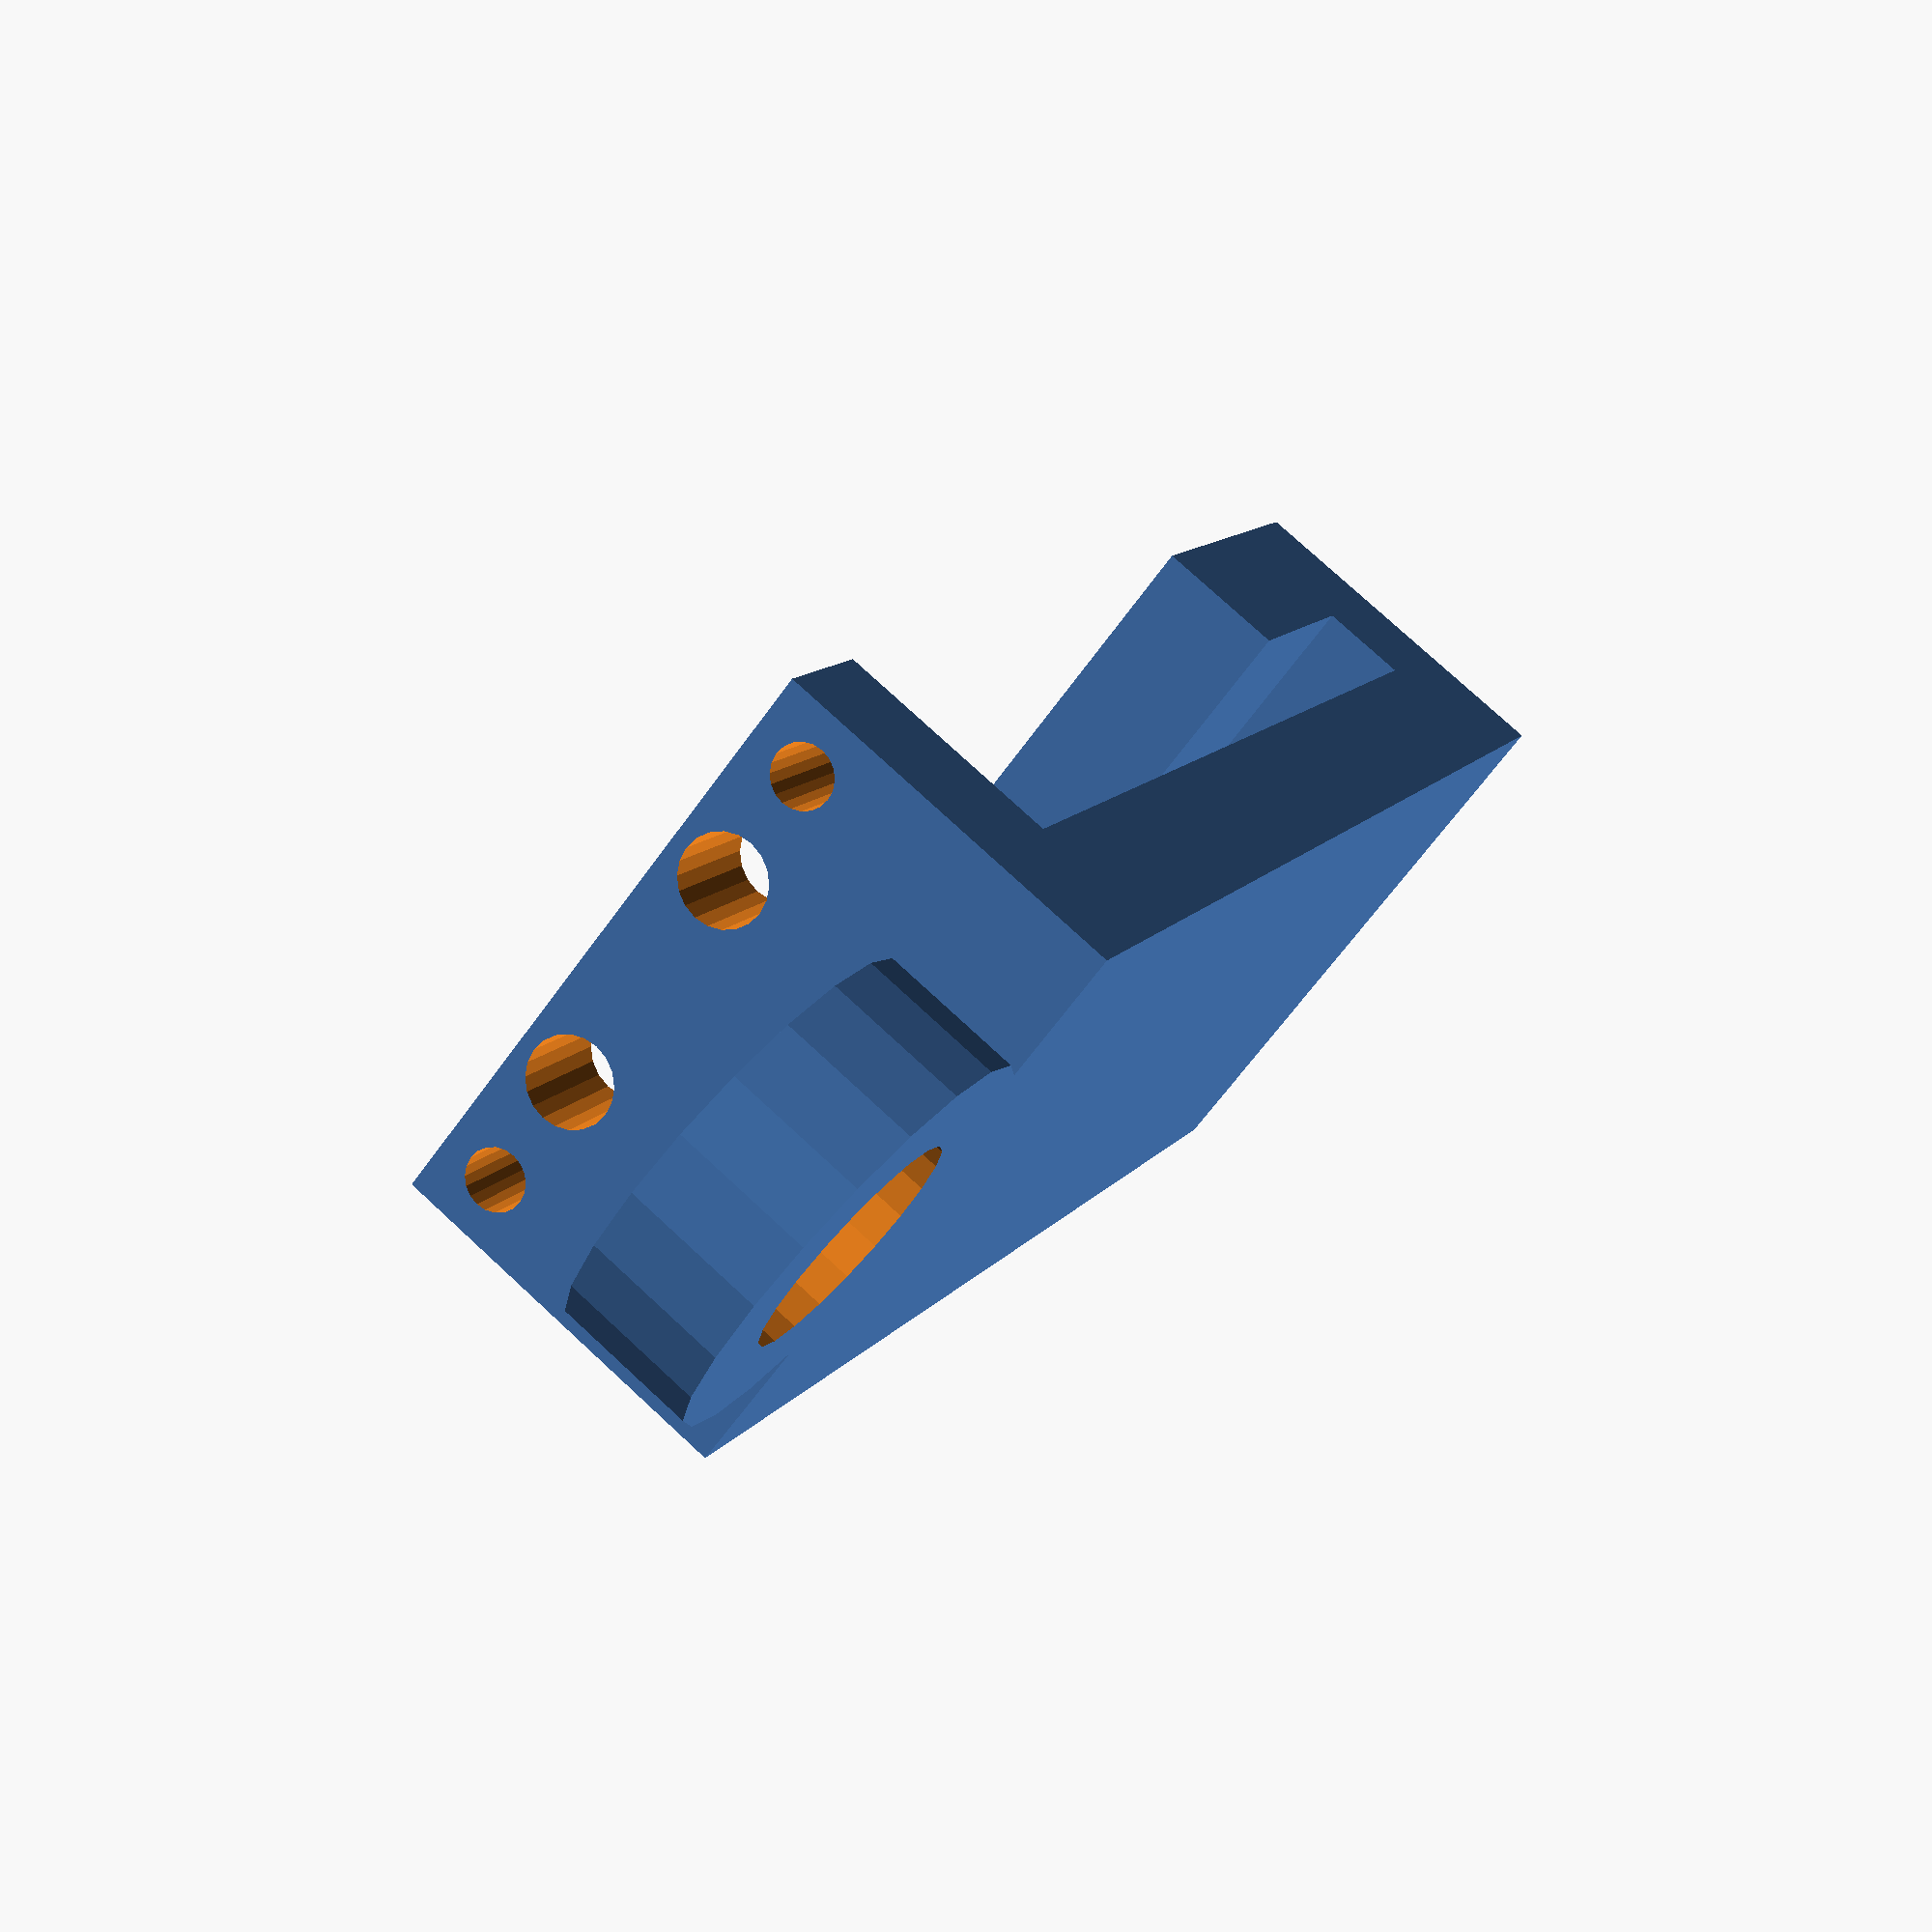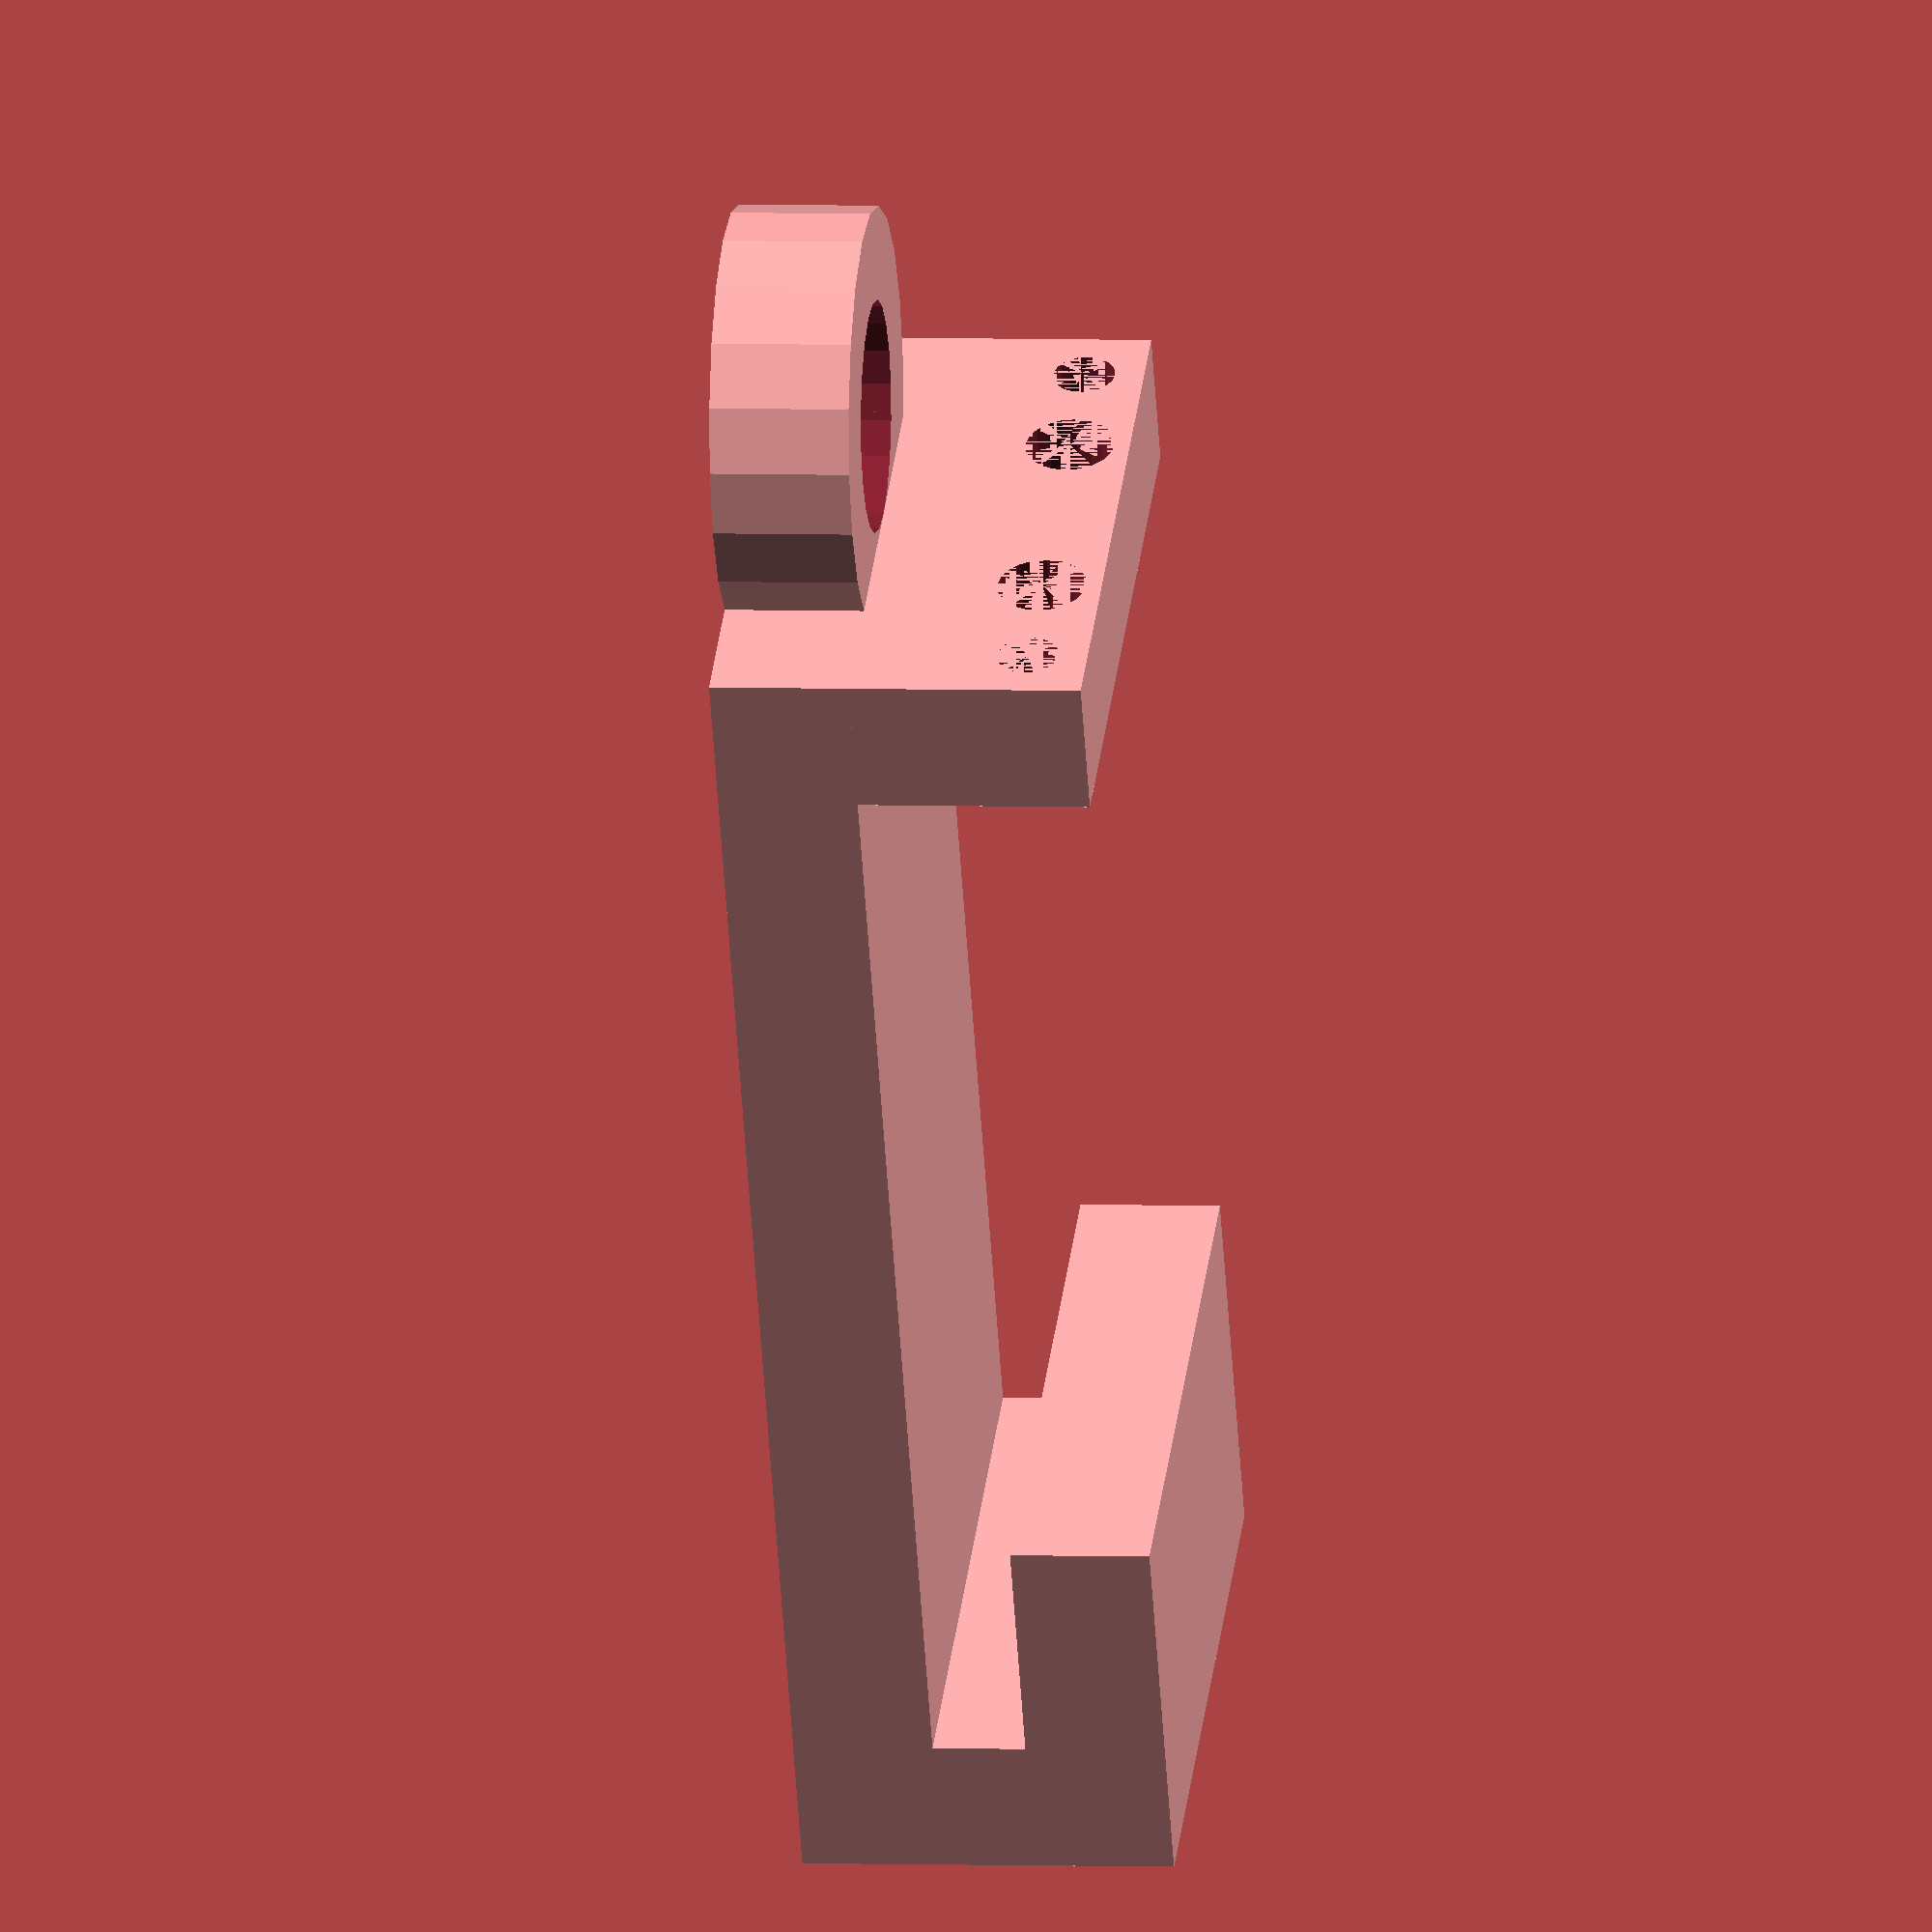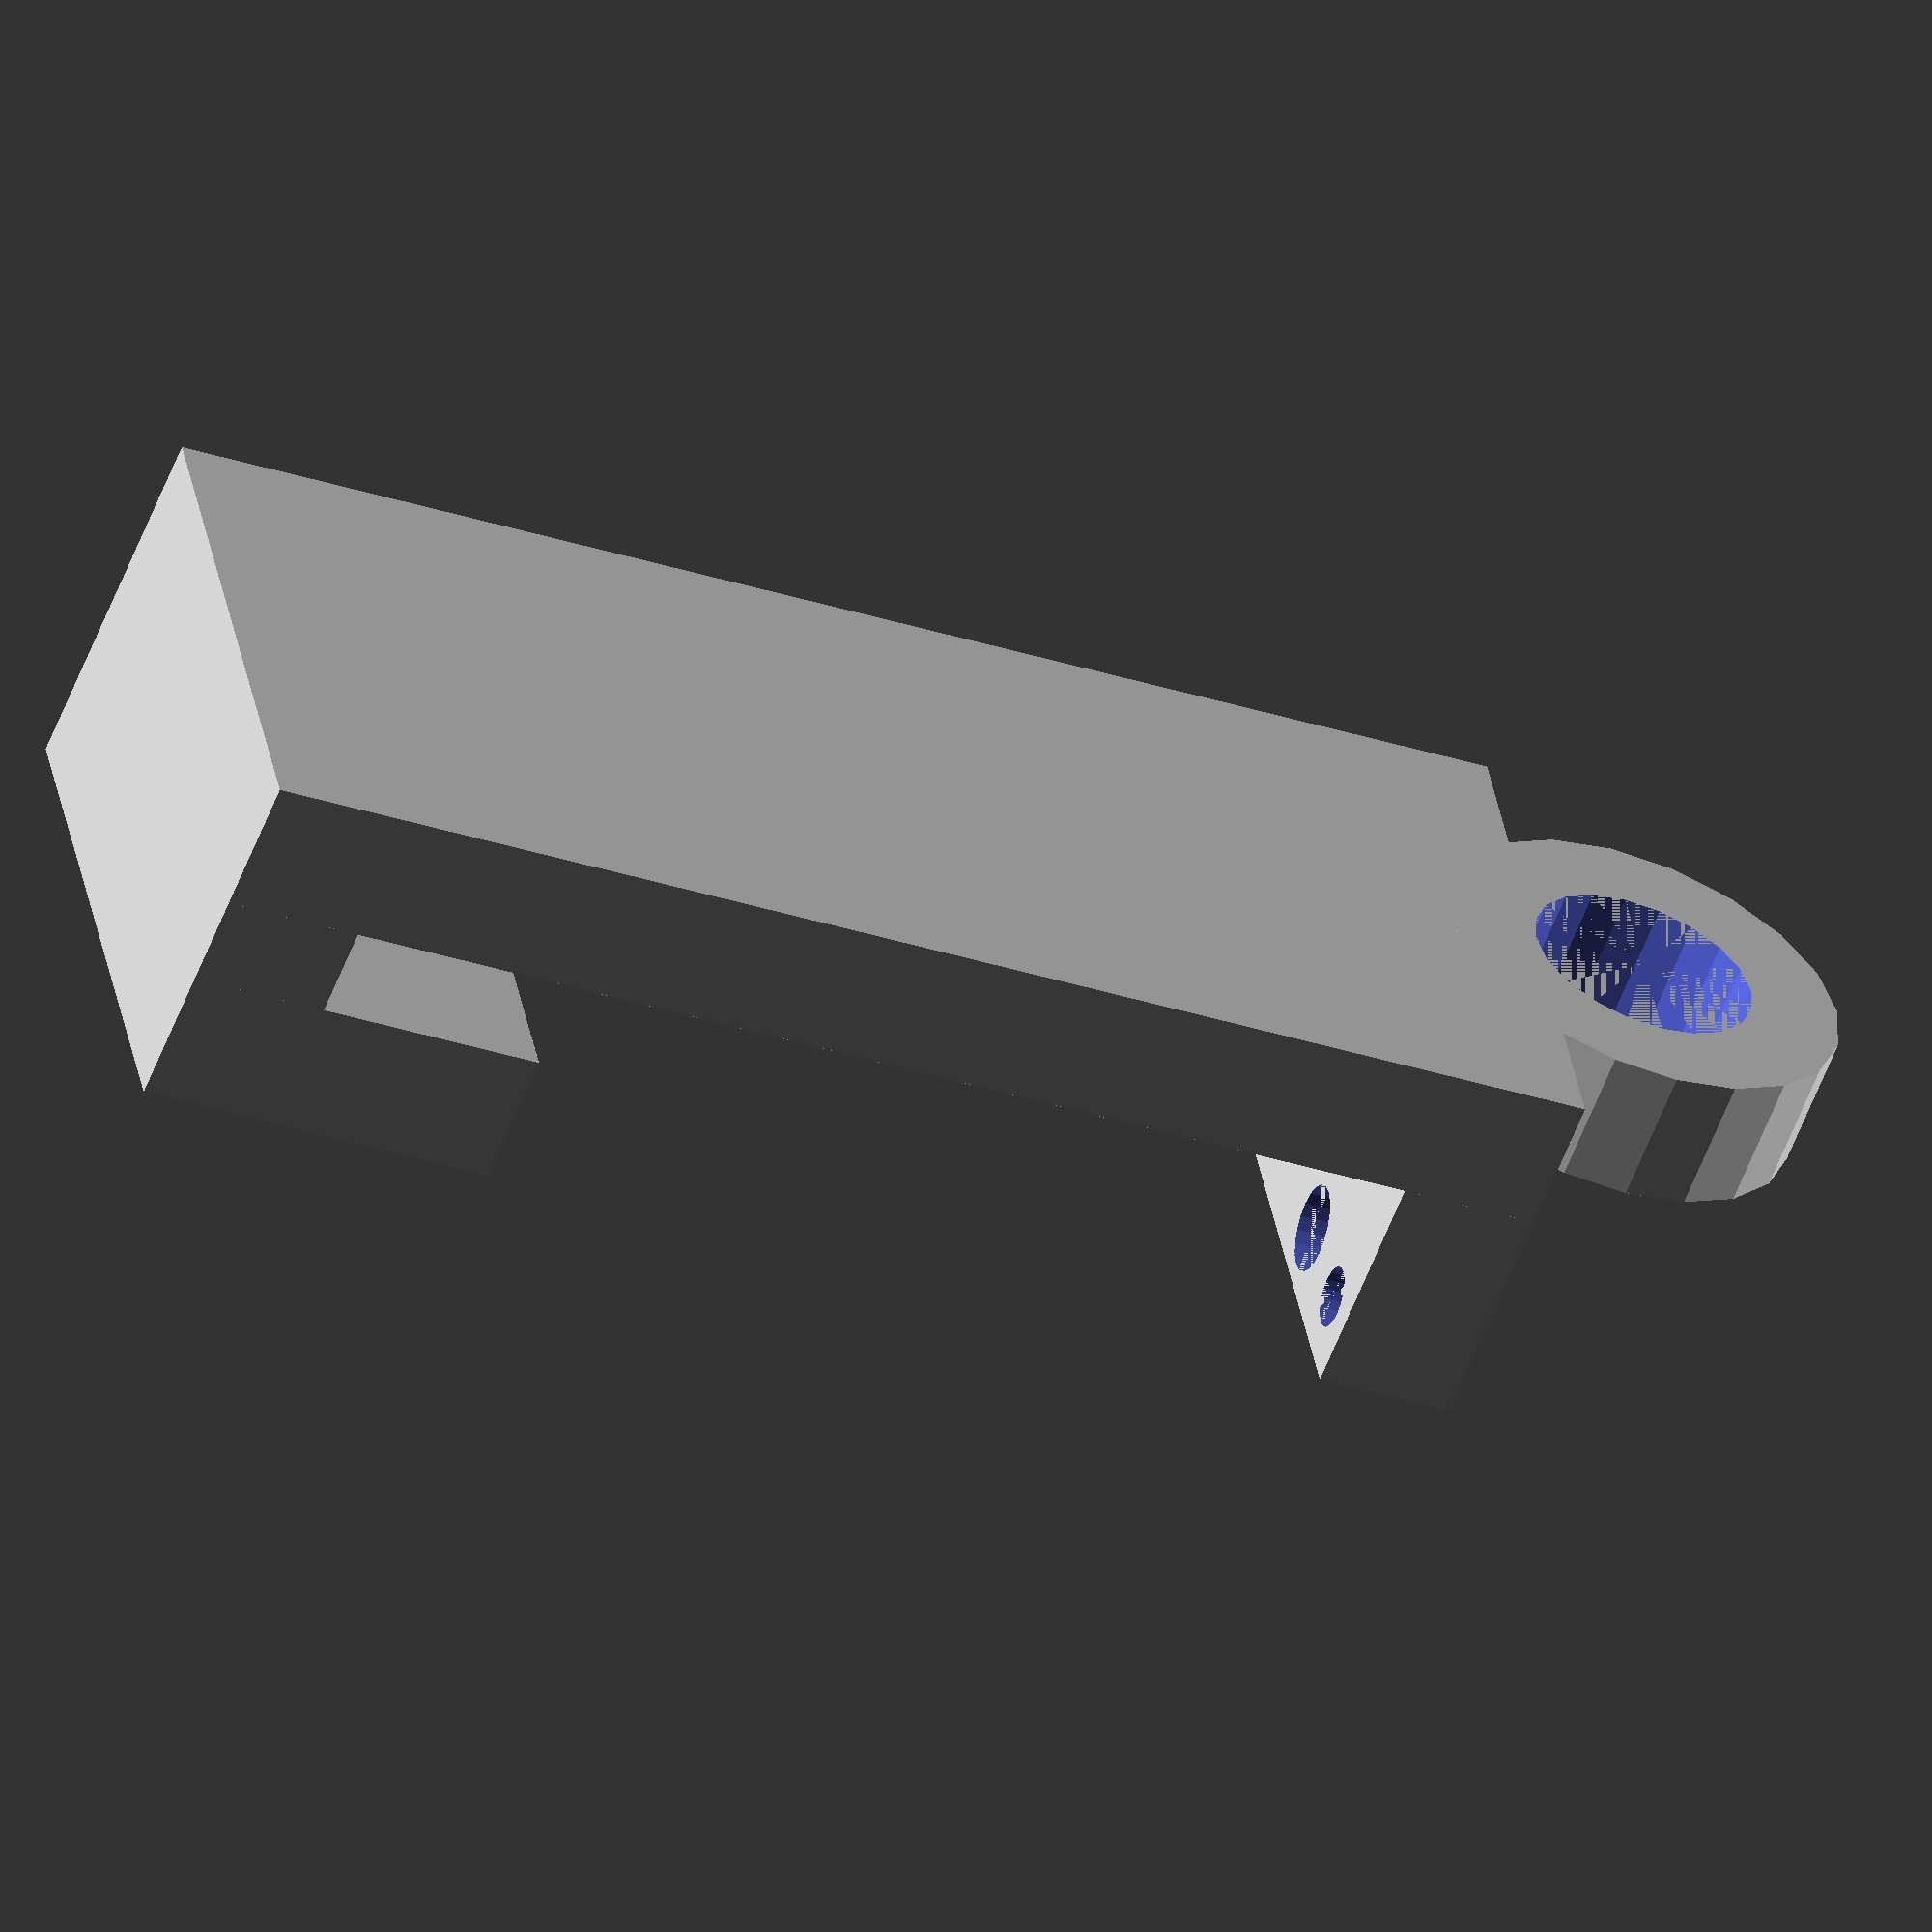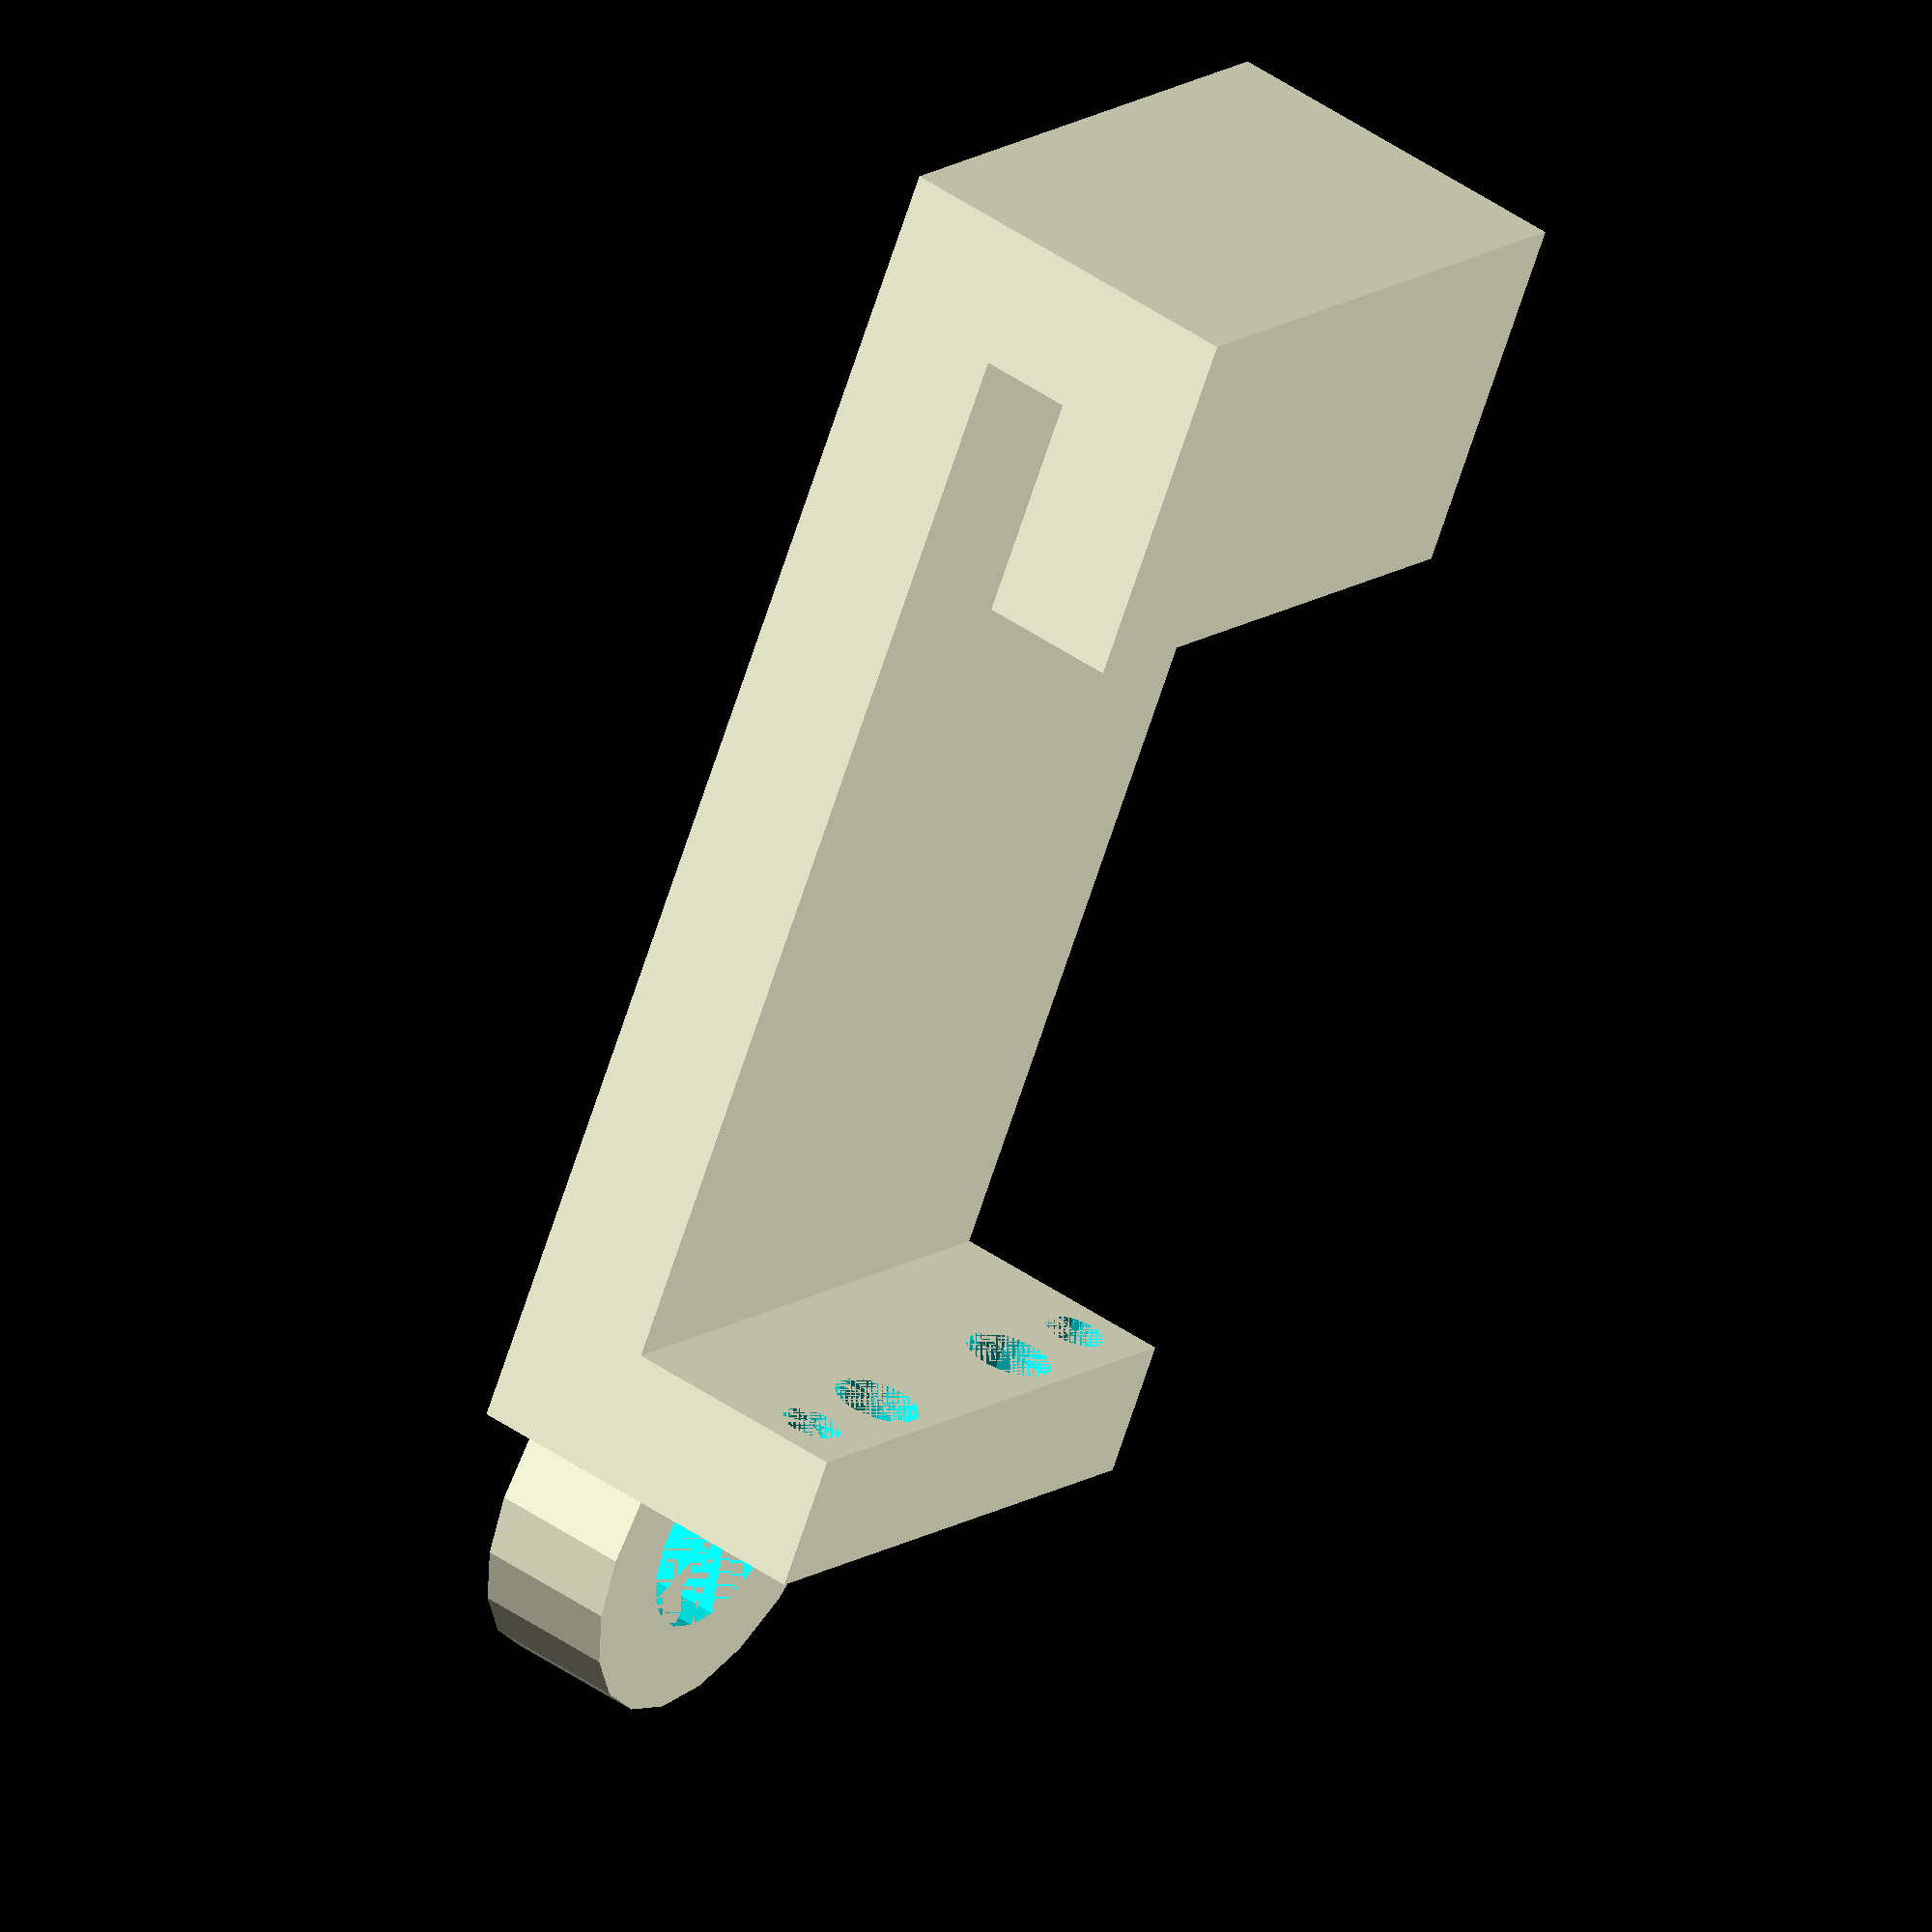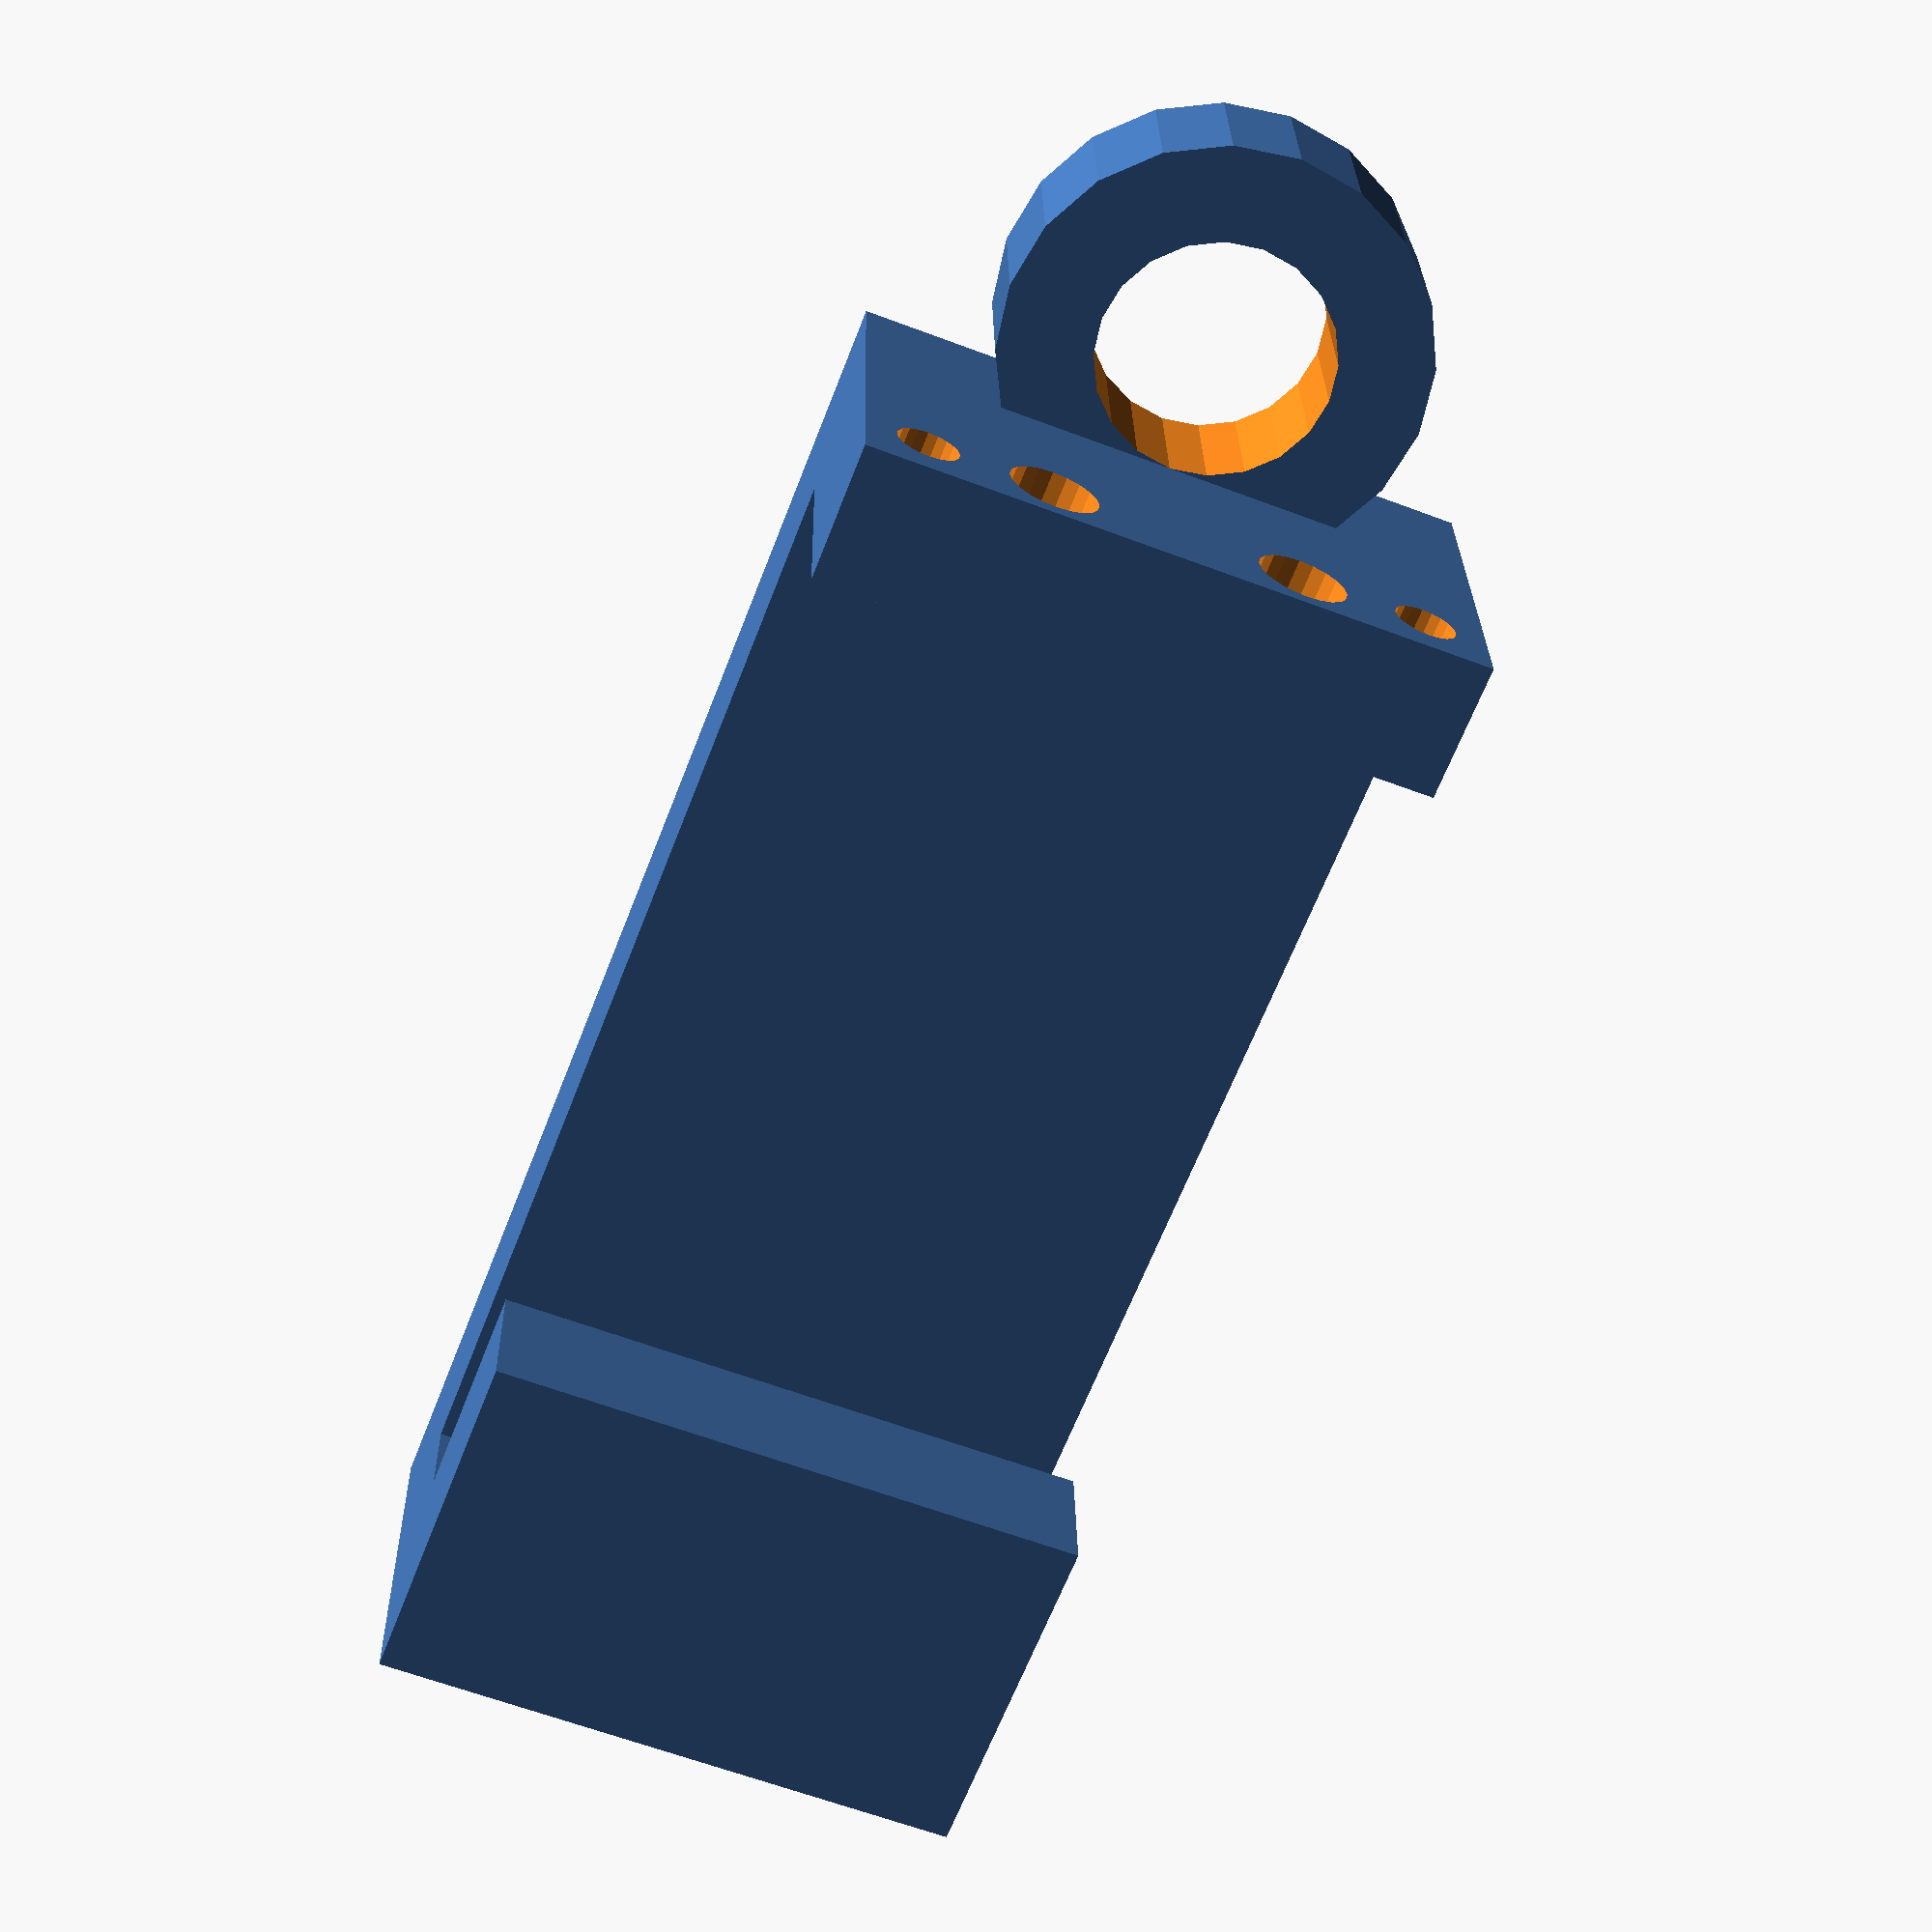
<openscad>
stepover_thickness = 9.00;
rear_clamp_depth = 15.00;
rear_clamp_thickness = 9.00;
slideover_gap = 58.00;
outer_plate_thickness = 9.00;
siding_thickness = 6.00;
height = 40.00;
bolt_diameter = 5.75;
bolt_position_y = 0.3;
bolt_top_margin = 1.0;
locator_hole_diameter = 4.0;
locator_hole_position_y = 0.1;
eyelet_inner_diameter = 15.00;
eyelet_wall_thickness = 6.00;

eps=0.001;

$fn=20;

module main_clamp_positive() {
    cube([2*stepover_thickness + rear_clamp_depth + slideover_gap, height, outer_plate_thickness]);
    translate([0.0, 0.0, outer_plate_thickness - eps])
        cube([stepover_thickness, height, siding_thickness + 2*eps]);
    translate([0.0, 0.0, outer_plate_thickness + siding_thickness])
        cube([stepover_thickness + rear_clamp_depth, height, rear_clamp_thickness]);
        
        translate([stepover_thickness + rear_clamp_depth + slideover_gap, 0.0, outer_plate_thickness - eps])
            cube([stepover_thickness, height, siding_thickness + rear_clamp_thickness + eps]);
    
    // Eyelet
    translate([2*stepover_thickness + rear_clamp_depth + slideover_gap + 0.5*eyelet_inner_diameter, 0.5*height, 0.0])
    difference() {
        cylinder(d=(eyelet_inner_diameter + 2*eyelet_wall_thickness), h=outer_plate_thickness);
        translate([0.0, 0.0, -eps])
        cylinder(d=eyelet_inner_diameter, h=outer_plate_thickness + 2*eps);
    }
}        
 
module bolt_holes() {
        translate([stepover_thickness + rear_clamp_depth + slideover_gap - eps, 0.0, outer_plate_thickness + siding_thickness + rear_clamp_thickness - 0.5*bolt_diameter - bolt_top_margin])
    rotate([0.0, 90.0, 0.0]) {
        translate([0.0, bolt_position_y*height]) {
            cylinder(d=bolt_diameter, h=stepover_thickness+2*eps);
        }
        
        translate([0.0, (1.0 - bolt_position_y)*height]) {
            cylinder(d=bolt_diameter, h=stepover_thickness+2*eps);
        }
        
       // Locator holes
       translate([0.0, locator_hole_position_y*height]) {
            cylinder(d=locator_hole_diameter, h=stepover_thickness+2*eps);
        }
       translate([0.0, (1.0 - locator_hole_position_y)*height]) {
            cylinder(d=locator_hole_diameter, h=stepover_thickness+2*eps);
        }
    }
}

difference() {
    main_clamp_positive();
    bolt_holes();
}
</openscad>
<views>
elev=283.3 azim=301.8 roll=132.8 proj=p view=solid
elev=176.0 azim=59.8 roll=262.5 proj=o view=wireframe
elev=239.8 azim=9.7 roll=21.3 proj=o view=solid
elev=131.4 azim=300.1 roll=232.6 proj=o view=solid
elev=333.6 azim=291.1 roll=359.1 proj=p view=solid
</views>
